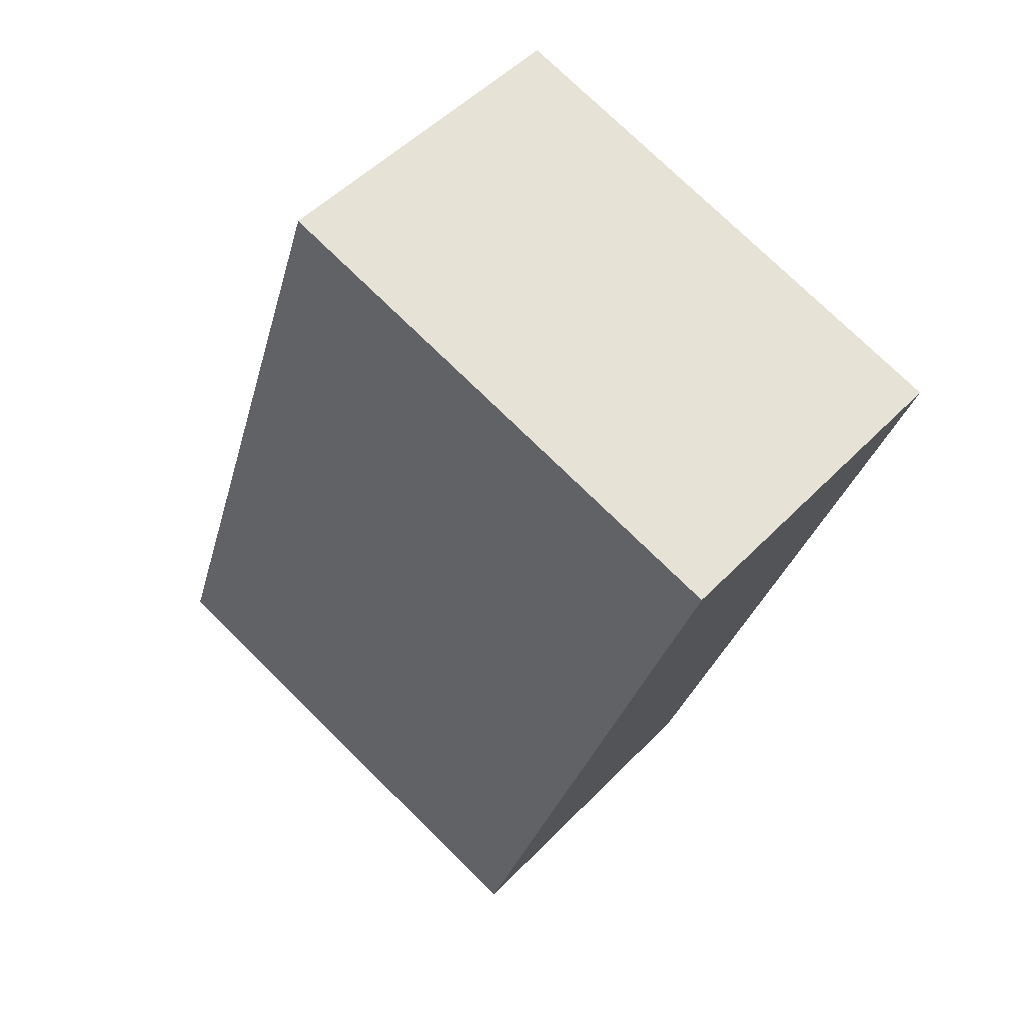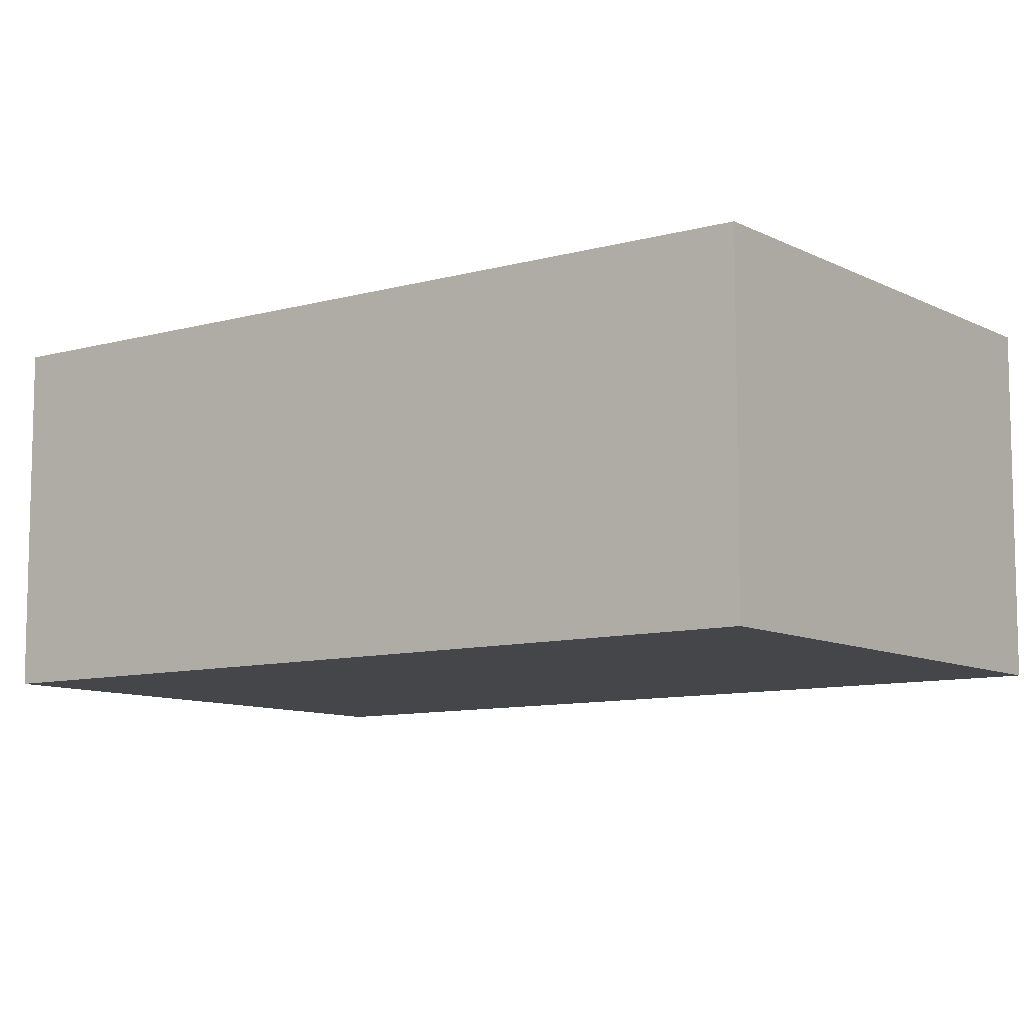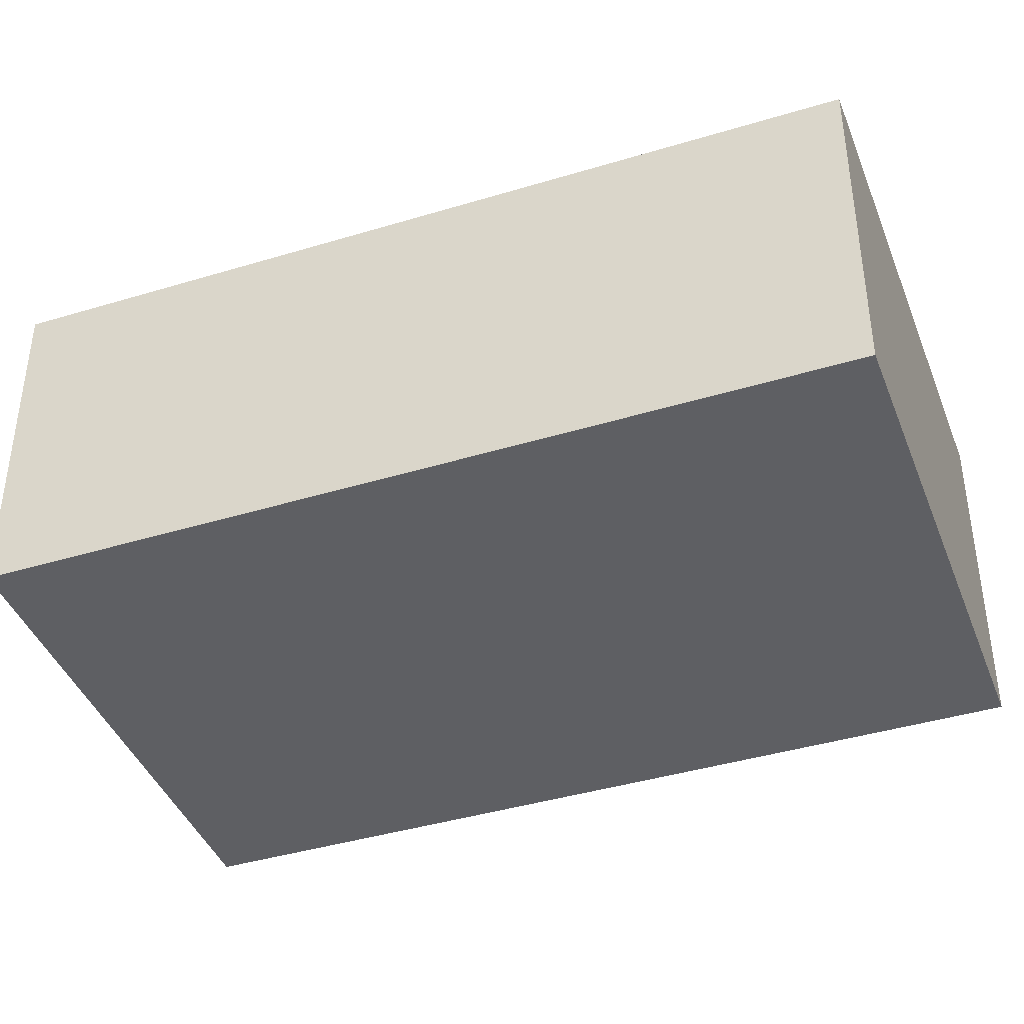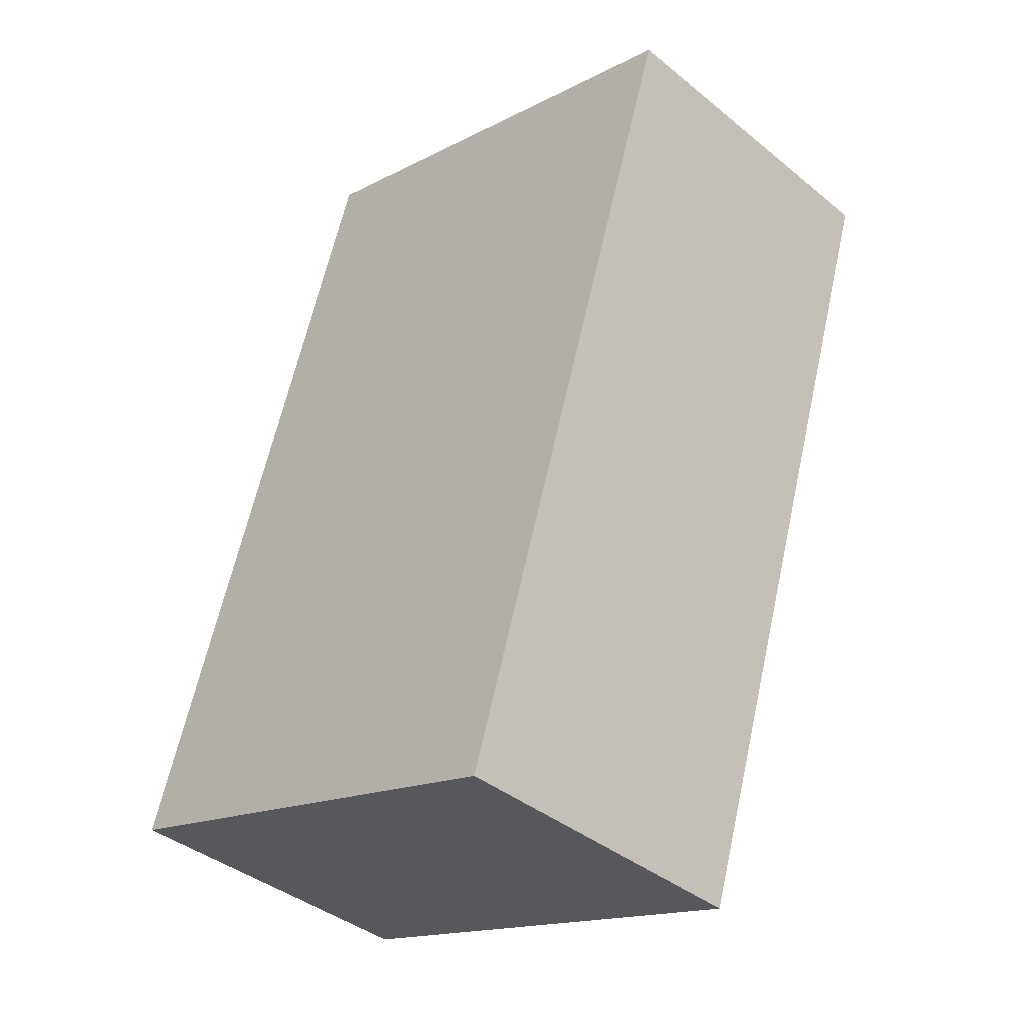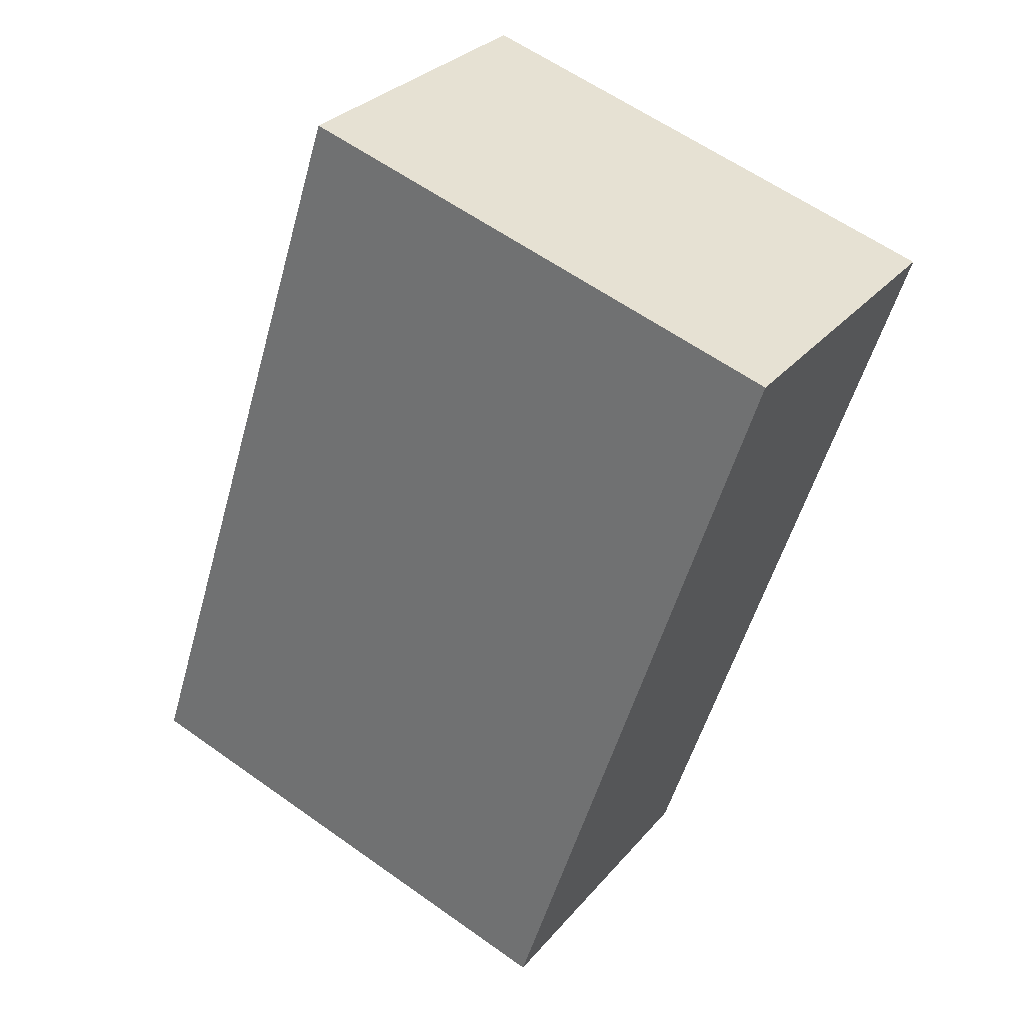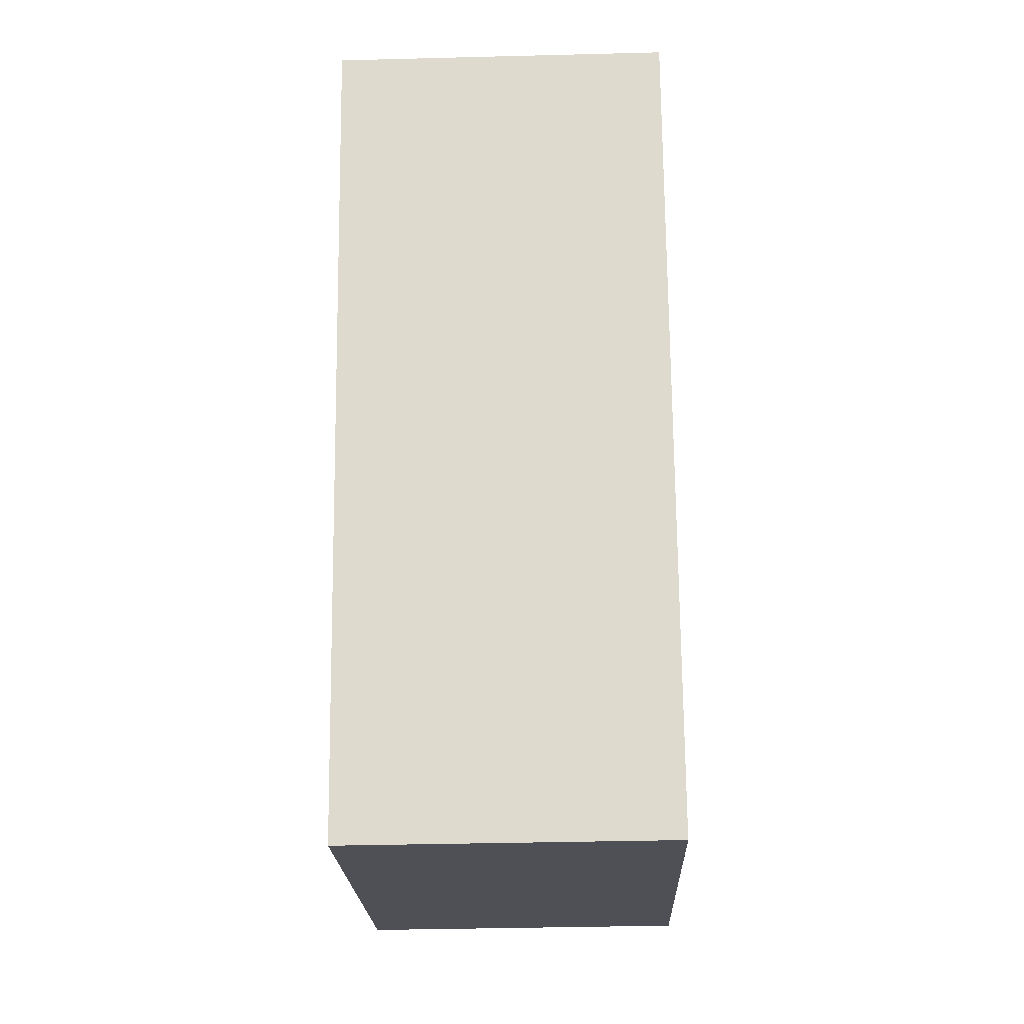
<metadata>
{"format":"obj","ext":"obj","renderer":"f3d","projection":"perspective","resolution":1024,"background":"white","views":[{"elev":49.9,"azim":41.6,"up":"+Z"},{"elev":-9.4,"azim":-35.6,"up":"+Y"},{"elev":-41.6,"azim":127.8,"up":"+Y"},{"elev":-39.7,"azim":44.9,"up":"+Z"},{"elev":29.7,"azim":32.0,"up":"+Z"},{"elev":-37.0,"azim":91.9,"up":"+Z"}]}
</metadata>
<code>
v  3.543 2.414 -1.125
v  1.853 2.414 5.718
v  5.366 2.414 4.615
v  0 2.414 1.478e-16
v  5.366 -2.826e-16 4.615
v  3.543 6.889e-17 -1.125
v  0 0 0
v  1.853 -3.501e-16 5.718
g defaultobject
f 1 2 3
f 2 1 4
f 5 1 3
f 1 5 6
f 6 4 1
f 4 6 7
f 7 2 4
f 2 7 8
f 8 3 2
f 3 8 5
f 8 6 5
f 6 8 7

</code>
